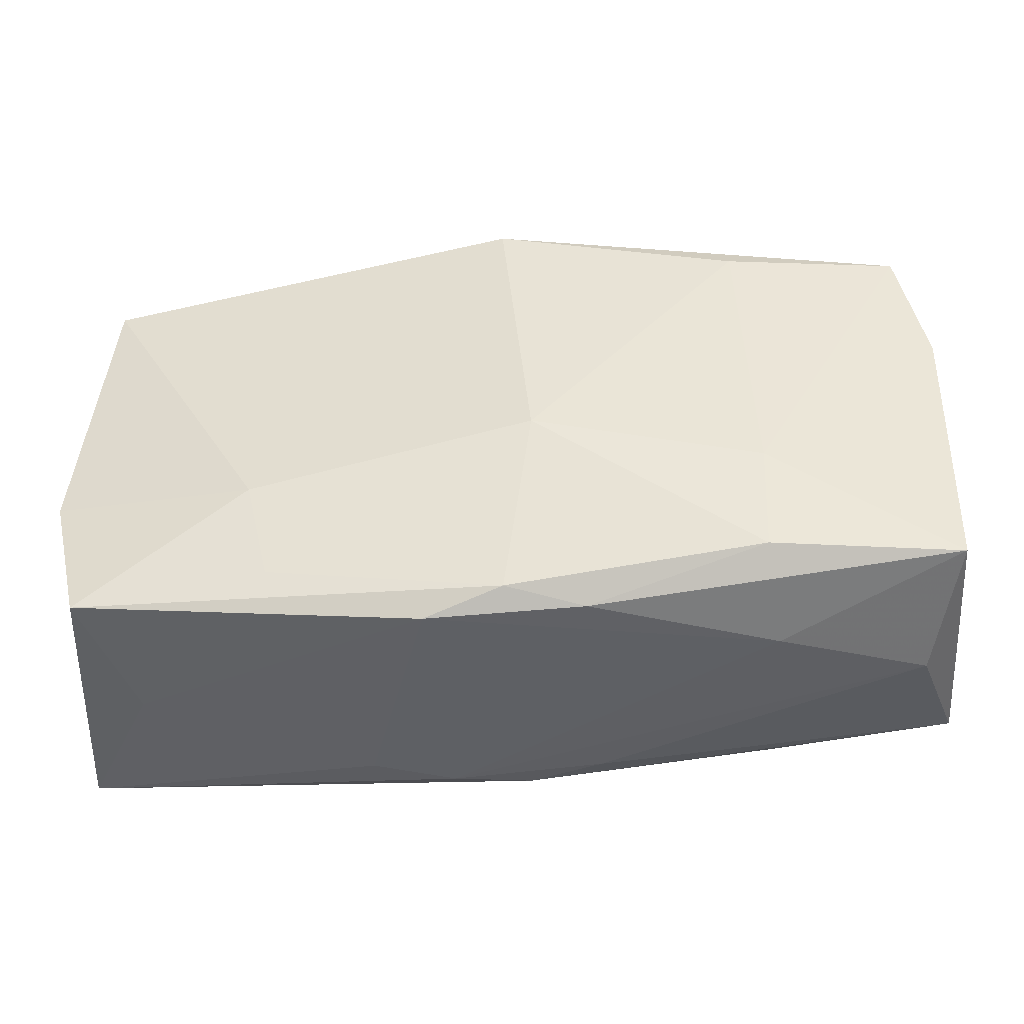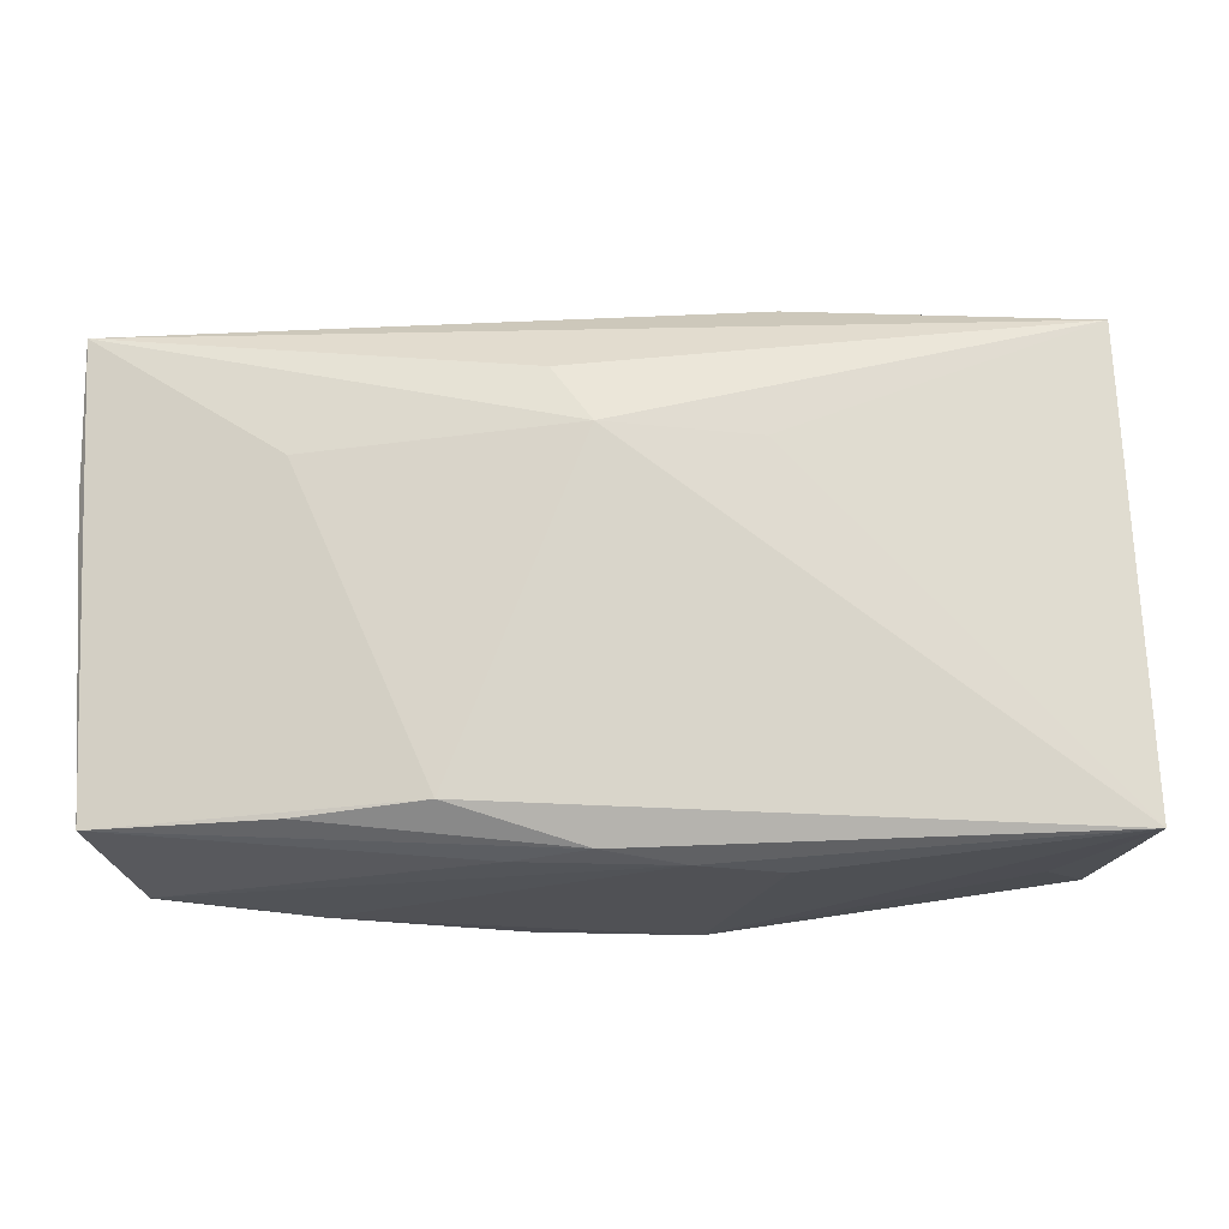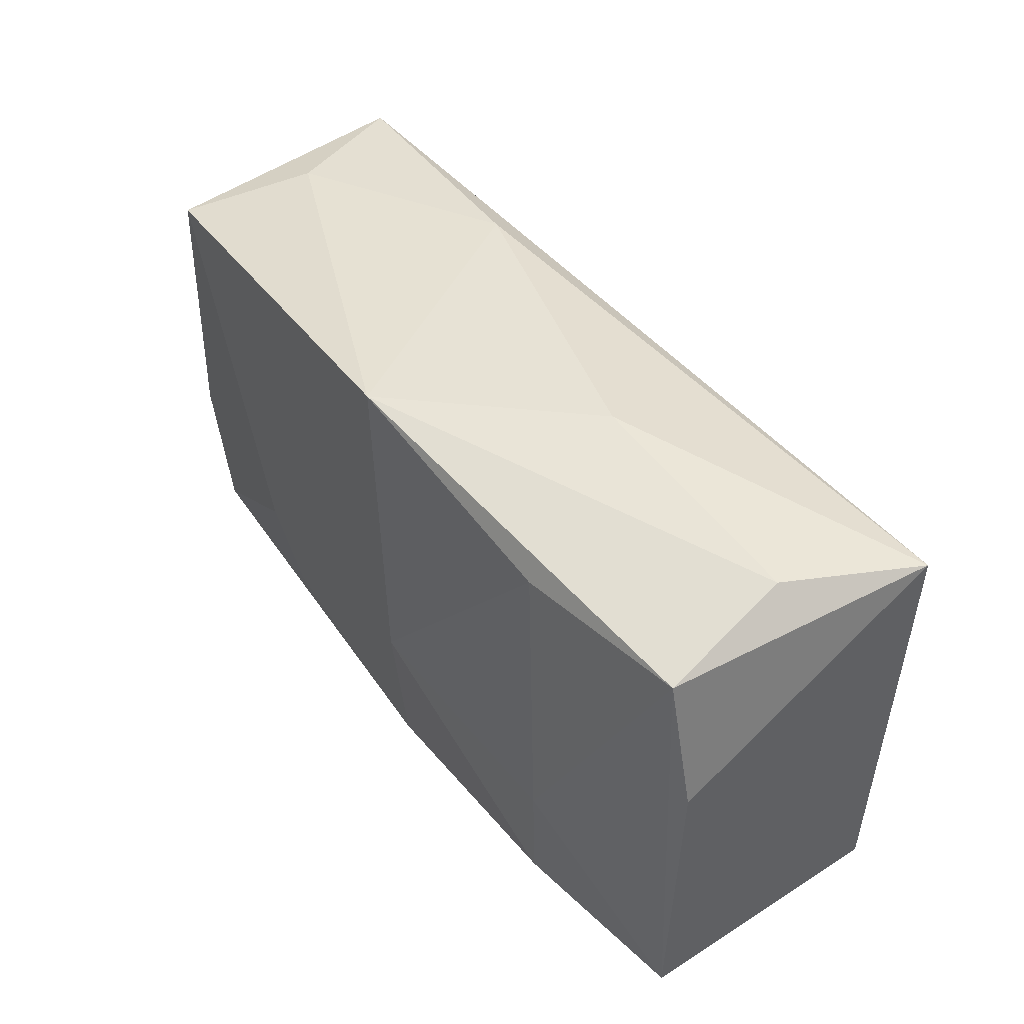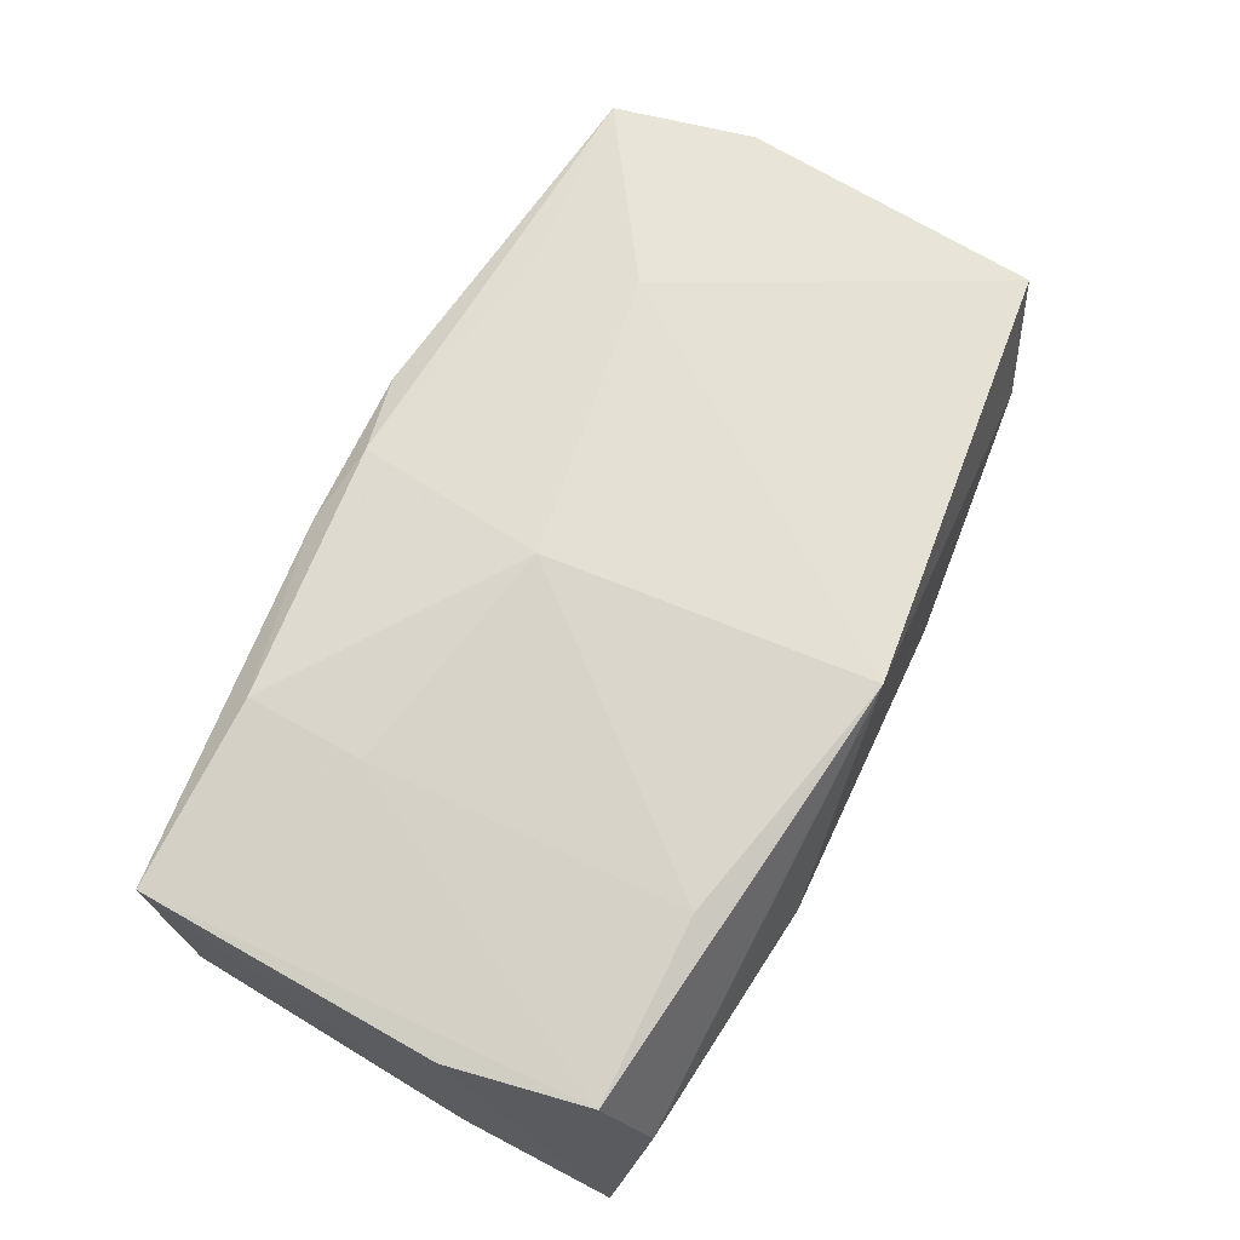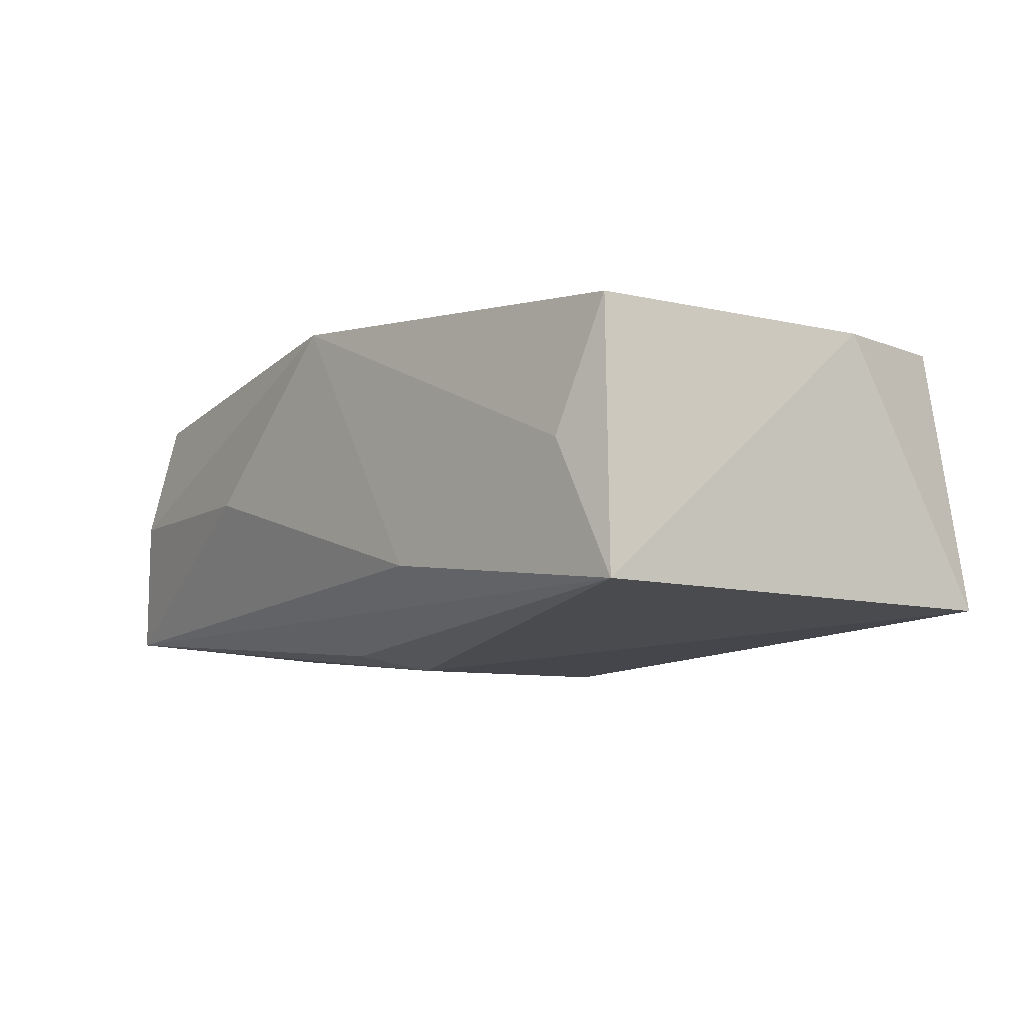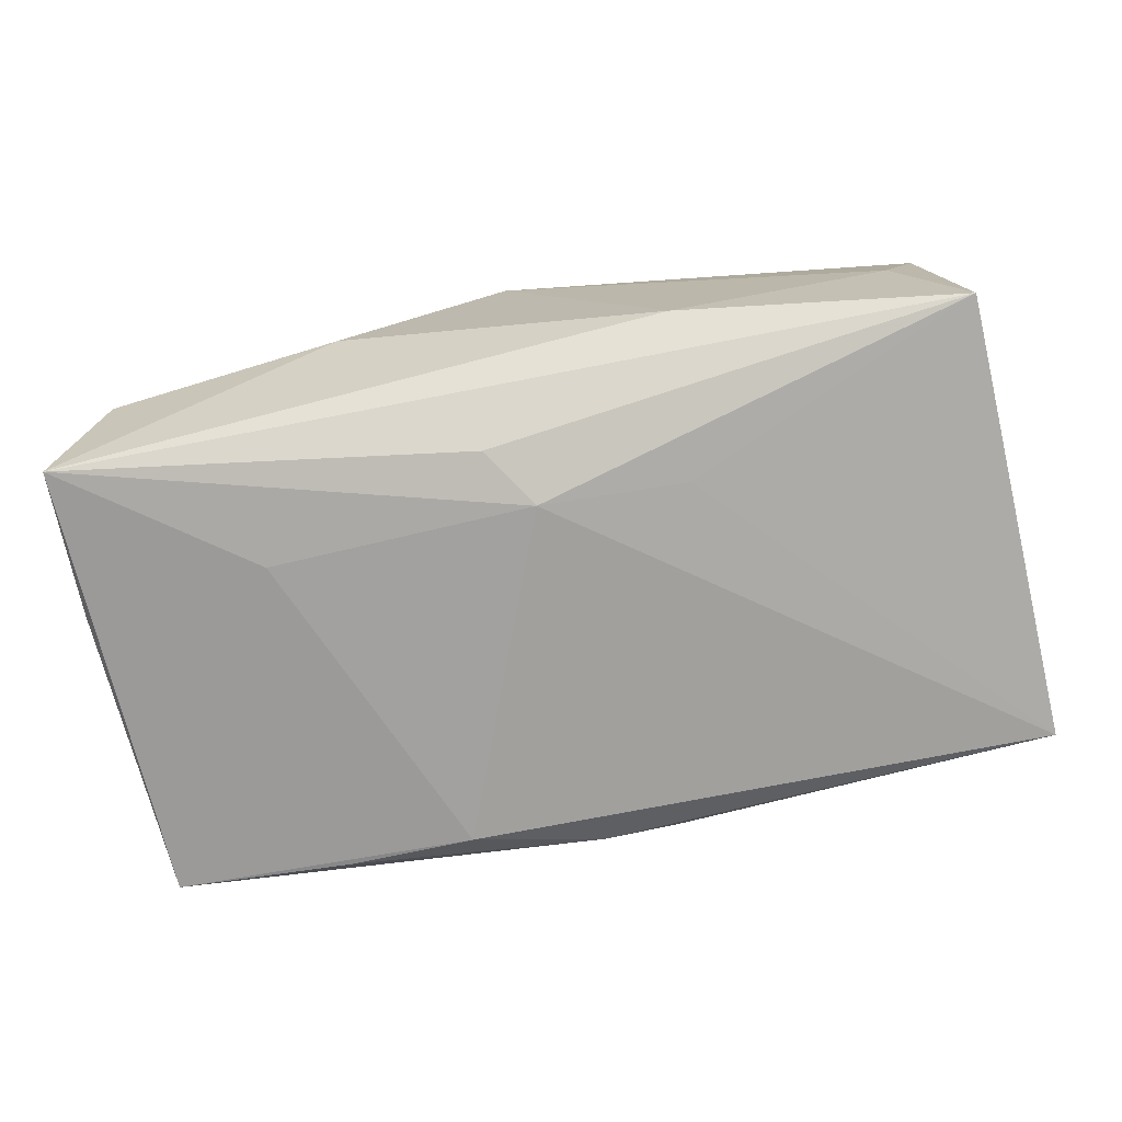
<metadata>
{"format":"obj","ext":"obj","renderer":"f3d","projection":"perspective","resolution":1024,"background":"white","views":[{"elev":-45.6,"azim":7.2,"up":"+Y"},{"elev":-17.6,"azim":-174.8,"up":"+Y"},{"elev":44.1,"azim":56.2,"up":"+Y"},{"elev":68.2,"azim":117.3,"up":"+Z"},{"elev":-6.3,"azim":-126.7,"up":"+Z"},{"elev":-72.2,"azim":-169.0,"up":"+Z"}]}
</metadata>
<code>
v 0.002716 0.01451 -0.01365
v -0.03151 0.01934 0.001613
v 0.03474 0.01705 0.01004
v 0.03591 -0.01834 0.00962
v -0.01255 0.008895 -0.01321
v 0.02043 0.01689 0.01253
v -0.03821 -0.01877 -0.01036
v 0.0001719 -0.02014 0.01209
v -0.0005548 -0.01991 -0.01255
v -0.03499 0.01741 0.01228
v -0.03732 -0.006674 0.0116
v 0.02031 -0.01767 -0.01361
v -0.0006005 0.009768 -0.01493
v 0.03686 0.005942 0.009473
v 0.03686 0.0189 -0.01167
v 0.03686 0.006477 -0.011
v 0.009911 -0.01682 -0.01493
v 0.03268 -0.02043 -0.001119
v -0.006775 -0.0207 -0.01045
v -0.03128 -0.01928 0.0007907
v 0.02109 -0.0211 0.004049
v 0.01378 0.02241 0.0003427
v 0.02079 -0.01797 0.01203
v -0.03679 0.01845 -0.009209
v 0.002777 -0.00446 0.01481
v 0.005644 -0.02025 -0.01057
v 0.0212 0.008486 -0.01362
v 0.0002684 0.02141 0.01419
v -0.006308 -0.02167 0.01076
v -0.03473 -0.01781 0.01143
v 0.02127 -0.008422 0.0125
v -0.01332 -0.02078 -0.00775
v 0.006446 -0.02131 0.01021
v -0.02061 -0.008295 0.01359
v 0.0332 0.02049 -0.0002704
v -0.01884 -0.01655 0.01224
v 0.03512 -0.01781 -0.01188
v -0.01337 0.02114 -0.00693
f 17 7 13
f 7 30 11
f 11 24 7
f 10 24 11
f 11 34 10
f 30 34 11
f 13 7 5
f 5 24 13
f 7 24 5
f 1 15 13
f 13 24 1
f 1 24 15
f 15 24 38
f 12 17 37
f 15 37 27
f 37 17 27
f 13 15 27
f 27 17 13
f 20 30 7
f 7 29 20
f 20 29 30
f 30 29 8
f 2 24 10
f 2 38 24
f 28 6 3
f 28 2 10
f 38 2 28
f 25 6 28
f 28 34 25
f 10 34 28
f 16 37 15
f 16 4 37
f 15 3 14
f 3 4 14
f 14 16 15
f 4 16 14
f 37 4 18
f 31 6 25
f 3 6 31
f 31 4 3
f 32 29 7
f 7 19 32
f 32 19 29
f 9 12 37
f 17 12 9
f 7 17 9
f 9 19 7
f 36 34 30
f 30 8 36
f 25 34 36
f 36 8 25
f 25 8 23
f 23 31 25
f 4 31 23
f 38 28 22
f 15 38 22
f 33 8 29
f 4 23 33
f 33 23 8
f 26 18 19
f 19 9 26
f 37 18 26
f 26 9 37
f 35 3 15
f 15 22 35
f 35 28 3
f 35 22 28
f 21 18 4
f 4 33 21
f 21 33 29
f 29 19 21
f 19 18 21

</code>
